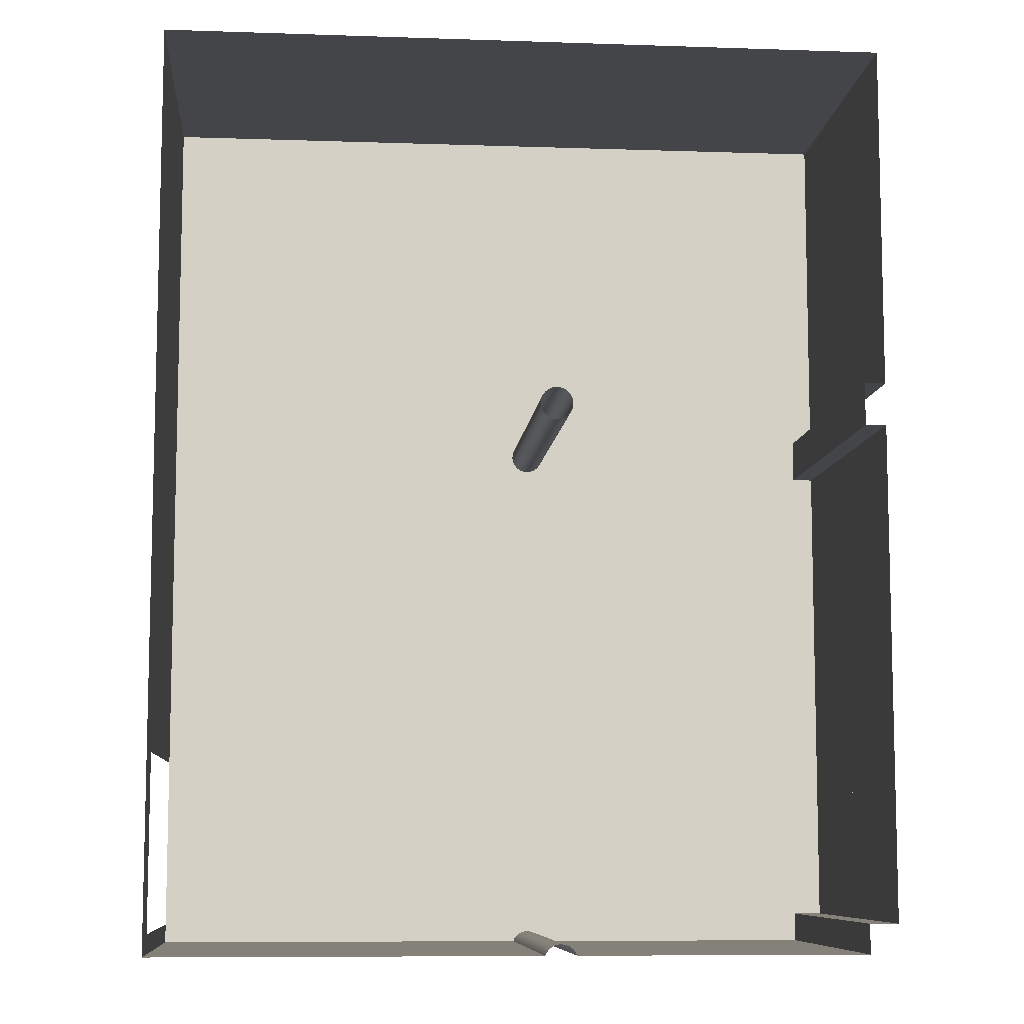
<metadata>
{"format":"obj","ext":"obj","renderer":"f3d","projection":"perspective","resolution":1024,"background":"white","views":[{"elev":-8.6,"azim":174.9,"up":"+Z"}]}
</metadata>
<code>
g Mesh1 Group1 AUL022 Model
v 1.631 2.535 -86.68
v 1.681 2.085 -86.68
v 1.681 2.535 -86.68
f 1 2 3
v 1.631 2.085 -86.68
f 2 1 4
f 3 2 1
v 1.681 2.535 -85.78
f 3 2 5
f 5 2 3
v 1.681 1.635 -85.78
f 5 2 6
f 6 2 5
v 1.681 1.635 -86.68
f 2 7 6
v 1.631 1.635 -86.68
f 8 2 7
f 2 8 4
f 7 2 8
f 6 7 2
v 1.681 1.585 -86.73
f 7 9 6
v 1.681 2.585 -86.73
f 9 7 10
f 10 7 9
f 10 7 2
f 2 7 10
f 10 2 3
f 3 2 10
v 1.681 2.585 -85.73
f 10 3 11
f 11 3 10
f 5 11 3
f 6 11 5
v 1.681 1.585 -85.73
f 6 12 11
f 12 6 9
f 9 6 12
f 6 9 7
f 6 8 7
v 1.631 1.635 -85.78
f 8 6 13
f 13 6 8
v 1.631 2.535 -85.78
f 6 14 13
f 14 6 5
f 5 6 14
f 5 11 6
f 3 11 5
f 3 14 5
f 14 3 1
f 5 14 3
f 1 3 14
f 4 14 1
f 8 14 4
f 14 8 13
f 13 8 14
v 1.631 1.585 -86.73
f 8 15 13
v 1.631 2.585 -86.73
f 15 8 16
f 16 8 15
f 16 8 4
f 4 8 16
f 4 14 8
f 1 14 4
v 1.631 2.585 -85.73
f 14 17 1
f 13 17 14
v 1.631 1.585 -85.73
f 13 18 17
f 18 13 15
f 15 13 18
f 13 15 8
f 17 18 13
f 12 17 18
f 17 12 11
f 11 12 17
f 11 12 6
f 18 17 12
f 15 12 18
f 12 15 9
f 18 12 15
f 9 15 12
f 15 10 9
f 10 15 16
f 9 10 15
f 16 15 10
f 17 10 16
f 10 17 11
f 11 17 10
f 16 10 17
f 16 1 17
f 16 4 1
f 1 4 16
f 4 1 2
f 4 8 2
f 17 1 16
f 1 17 14
f 14 17 13
f 13 14 6
f 7 8 6
g Mesh2 Group1 AUL022 Model
l 6 5
l 7 6
l 2 7
l 3 2
l 3 1
l 5 3
l 5 2
l 5 14
l 14 1
l 13 14
l 6 13
l 6 2
l 2 4
l 1 4
l 4 8
l 8 13
l 7 8
g Mesh3 Group1 AUL022 Model
l 12 11
l 12 18
l 9 12
l 9 15
l 10 9
l 10 16
l 11 10
l 11 17
l 18 17
l 15 18
l 16 15
l 17 16
g Mesh4 Group2 AUL022 Model
v 1.631 2.535 -88.18
v 1.681 2.085 -88.18
v 1.681 2.535 -88.18
f 19 20 21
v 1.631 2.085 -88.18
f 20 19 22
f 21 20 19
v 1.681 2.535 -87.28
f 21 20 23
f 23 20 21
v 1.681 1.635 -87.28
f 23 20 24
f 24 20 23
v 1.681 1.635 -88.18
f 20 25 24
v 1.631 1.635 -88.18
f 26 20 25
f 20 26 22
f 25 20 26
f 24 25 20
v 1.681 1.585 -88.23
f 25 27 24
v 1.681 2.585 -88.23
f 27 25 28
f 28 25 27
f 28 25 20
f 20 25 28
f 28 20 21
f 21 20 28
v 1.681 2.585 -87.23
f 28 21 29
f 29 21 28
f 23 29 21
f 24 29 23
v 1.681 1.585 -87.23
f 24 30 29
f 30 24 27
f 27 24 30
f 24 27 25
f 24 26 25
v 1.631 1.635 -87.28
f 26 24 31
f 31 24 26
v 1.631 2.535 -87.28
f 24 32 31
f 32 24 23
f 23 24 32
f 23 29 24
f 21 29 23
f 21 32 23
f 32 21 19
f 23 32 21
f 19 21 32
f 22 32 19
f 26 32 22
f 32 26 31
f 31 26 32
v 1.631 1.585 -88.23
f 26 33 31
v 1.631 2.585 -88.23
f 33 26 34
f 34 26 33
f 34 26 22
f 22 26 34
f 22 32 26
f 19 32 22
v 1.631 2.585 -87.23
f 32 35 19
f 31 35 32
v 1.631 1.585 -87.23
f 31 36 35
f 36 31 33
f 33 31 36
f 31 33 26
f 35 36 31
f 30 35 36
f 35 30 29
f 29 30 35
f 29 30 24
f 36 35 30
f 33 30 36
f 30 33 27
f 36 30 33
f 27 33 30
f 33 28 27
f 28 33 34
f 27 28 33
f 34 33 28
f 35 28 34
f 28 35 29
f 29 35 28
f 34 28 35
f 34 19 35
f 34 22 19
f 19 22 34
f 22 19 20
f 22 26 20
f 35 19 34
f 19 35 32
f 32 35 31
f 31 32 24
f 25 26 24
g Mesh5 Group2 AUL022 Model
l 24 23
l 25 24
l 20 25
l 21 20
l 21 19
l 23 21
l 23 20
l 23 32
l 32 19
l 31 32
l 24 31
l 24 20
l 20 22
l 19 22
l 22 26
l 26 31
l 25 26
g Mesh6 Group2 AUL022 Model
l 30 29
l 30 36
l 27 30
l 27 33
l 28 27
l 28 34
l 29 28
l 29 35
l 36 35
l 33 36
l 34 33
l 35 34
g Mesh7 Group3 AUL022 Model
v 1.632 2.535 -91.02
v 1.682 2.085 -91.02
v 1.682 2.535 -91.02
f 37 38 39
v 1.632 2.085 -91.02
f 38 37 40
f 39 38 37
v 1.682 2.535 -90.12
f 39 38 41
f 41 38 39
v 1.682 1.635 -90.12
f 41 38 42
f 42 38 41
v 1.682 1.635 -91.02
f 38 43 42
v 1.632 1.635 -91.02
f 44 38 43
f 38 44 40
f 43 38 44
f 42 43 38
v 1.682 1.585 -91.07
f 43 45 42
v 1.682 2.585 -91.07
f 45 43 46
f 46 43 45
f 46 43 38
f 38 43 46
f 46 38 39
f 39 38 46
v 1.682 2.585 -90.07
f 46 39 47
f 47 39 46
f 41 47 39
f 42 47 41
v 1.682 1.585 -90.07
f 42 48 47
f 48 42 45
f 45 42 48
f 42 45 43
f 42 44 43
v 1.632 1.635 -90.12
f 44 42 49
f 49 42 44
v 1.632 2.535 -90.12
f 42 50 49
f 50 42 41
f 41 42 50
f 41 47 42
f 39 47 41
f 39 50 41
f 50 39 37
f 41 50 39
f 37 39 50
f 40 50 37
f 44 50 40
f 50 44 49
f 49 44 50
v 1.632 1.585 -91.07
f 44 51 49
v 1.632 2.585 -91.07
f 51 44 52
f 52 44 51
f 52 44 40
f 40 44 52
f 40 50 44
f 37 50 40
v 1.632 2.585 -90.07
f 50 53 37
f 49 53 50
v 1.632 1.585 -90.07
f 49 54 53
f 54 49 51
f 51 49 54
f 49 51 44
f 53 54 49
f 48 53 54
f 53 48 47
f 47 48 53
f 47 48 42
f 54 53 48
f 51 48 54
f 48 51 45
f 54 48 51
f 45 51 48
f 51 46 45
f 46 51 52
f 45 46 51
f 52 51 46
f 53 46 52
f 46 53 47
f 47 53 46
f 52 46 53
f 52 37 53
f 52 40 37
f 37 40 52
f 40 37 38
f 40 44 38
f 53 37 52
f 37 53 50
f 50 53 49
f 49 50 42
f 43 44 42
g Mesh8 Group3 AUL022 Model
l 42 41
l 43 42
l 38 43
l 39 38
l 39 37
l 41 39
l 41 38
l 41 50
l 50 37
l 49 50
l 42 49
l 42 38
l 38 40
l 37 40
l 40 44
l 44 49
l 43 44
g Mesh9 Group3 AUL022 Model
l 48 47
l 48 54
l 45 48
l 45 51
l 46 45
l 46 52
l 47 46
l 47 53
l 54 53
l 51 54
l 52 51
l 53 52
g Mesh10 Group4 AUL022 Model
v 1.633 2.535 -92.52
v 1.683 2.085 -92.52
v 1.683 2.535 -92.52
f 55 56 57
v 1.633 2.085 -92.52
f 56 55 58
f 57 56 55
v 1.682 2.535 -91.62
f 57 56 59
f 59 56 57
v 1.682 1.635 -91.62
f 59 56 60
f 60 56 59
v 1.683 1.635 -92.52
f 56 61 60
v 1.633 1.635 -92.52
f 62 56 61
f 56 62 58
f 61 56 62
f 60 61 56
v 1.683 1.585 -92.57
f 61 63 60
v 1.683 2.585 -92.57
f 63 61 64
f 64 61 63
f 64 61 56
f 56 61 64
f 64 56 57
f 57 56 64
v 1.682 2.585 -91.57
f 64 57 65
f 65 57 64
f 59 65 57
f 60 65 59
v 1.682 1.585 -91.57
f 60 66 65
f 66 60 63
f 63 60 66
f 60 63 61
f 60 62 61
v 1.632 1.635 -91.62
f 62 60 67
f 67 60 62
v 1.632 2.535 -91.62
f 60 68 67
f 68 60 59
f 59 60 68
f 59 65 60
f 57 65 59
f 57 68 59
f 68 57 55
f 59 68 57
f 55 57 68
f 58 68 55
f 62 68 58
f 68 62 67
f 67 62 68
v 1.633 1.585 -92.57
f 62 69 67
v 1.633 2.585 -92.57
f 69 62 70
f 70 62 69
f 70 62 58
f 58 62 70
f 58 68 62
f 55 68 58
v 1.632 2.585 -91.57
f 68 71 55
f 67 71 68
v 1.632 1.585 -91.57
f 67 72 71
f 72 67 69
f 69 67 72
f 67 69 62
f 71 72 67
f 66 71 72
f 71 66 65
f 65 66 71
f 65 66 60
f 72 71 66
f 69 66 72
f 66 69 63
f 72 66 69
f 63 69 66
f 69 64 63
f 64 69 70
f 63 64 69
f 70 69 64
f 71 64 70
f 64 71 65
f 65 71 64
f 70 64 71
f 70 55 71
f 70 58 55
f 55 58 70
f 58 55 56
f 58 62 56
f 71 55 70
f 55 71 68
f 68 71 67
f 67 68 60
f 61 62 60
g Mesh11 Group4 AUL022 Model
l 60 59
l 61 60
l 56 61
l 57 56
l 57 55
l 59 57
l 59 56
l 59 68
l 68 55
l 67 68
l 60 67
l 60 56
l 56 58
l 55 58
l 58 62
l 62 67
l 61 62
g Mesh12 Group4 AUL022 Model
l 66 65
l 66 72
l 63 66
l 63 69
l 64 63
l 64 70
l 65 64
l 65 71
l 72 71
l 69 72
l 70 69
l 71 70
g Mesh13 Group5 AUL022 Model
v 1.633 2.535 -94.02
v 1.683 2.085 -94.02
v 1.683 2.535 -94.02
f 73 74 75
v 1.633 2.085 -94.02
f 74 73 76
f 75 74 73
v 1.683 2.535 -93.12
f 75 74 77
f 77 74 75
v 1.683 1.635 -93.12
f 77 74 78
f 78 74 77
v 1.683 1.635 -94.02
f 74 79 78
v 1.633 1.635 -94.02
f 80 74 79
f 74 80 76
f 79 74 80
f 78 79 74
v 1.683 1.585 -94.07
f 79 81 78
v 1.683 2.585 -94.07
f 81 79 82
f 82 79 81
f 82 79 74
f 74 79 82
f 82 74 75
f 75 74 82
v 1.683 2.585 -93.07
f 82 75 83
f 83 75 82
f 77 83 75
f 78 83 77
v 1.683 1.585 -93.07
f 78 84 83
f 84 78 81
f 81 78 84
f 78 81 79
f 78 80 79
v 1.633 1.635 -93.12
f 80 78 85
f 85 78 80
v 1.633 2.535 -93.12
f 78 86 85
f 86 78 77
f 77 78 86
f 77 83 78
f 75 83 77
f 75 86 77
f 86 75 73
f 77 86 75
f 73 75 86
f 76 86 73
f 80 86 76
f 86 80 85
f 85 80 86
v 1.633 1.585 -94.07
f 80 87 85
v 1.633 2.585 -94.07
f 87 80 88
f 88 80 87
f 88 80 76
f 76 80 88
f 76 86 80
f 73 86 76
v 1.633 2.585 -93.07
f 86 89 73
f 85 89 86
v 1.633 1.585 -93.07
f 85 90 89
f 90 85 87
f 87 85 90
f 85 87 80
f 89 90 85
f 84 89 90
f 89 84 83
f 83 84 89
f 83 84 78
f 90 89 84
f 87 84 90
f 84 87 81
f 90 84 87
f 81 87 84
f 87 82 81
f 82 87 88
f 81 82 87
f 88 87 82
f 89 82 88
f 82 89 83
f 83 89 82
f 88 82 89
f 88 73 89
f 88 76 73
f 73 76 88
f 76 73 74
f 76 80 74
f 89 73 88
f 73 89 86
f 86 89 85
f 85 86 78
f 79 80 78
g Mesh14 Group5 AUL022 Model
l 78 77
l 79 78
l 74 79
l 75 74
l 75 73
l 77 75
l 77 74
l 77 86
l 86 73
l 85 86
l 78 85
l 78 74
l 74 76
l 73 76
l 76 80
l 80 85
l 79 80
g Mesh15 Group5 AUL022 Model
l 84 83
l 84 90
l 81 84
l 81 87
l 82 81
l 82 88
l 83 82
l 83 89
l 90 89
l 87 90
l 88 87
l 89 88
g Mesh16 AUL022 Model
v 5.039 4.435 -95.06
v 5.039 0.5854 -95.06
v 5.039 0.8354 -95.06
f 91 92 93
v 5.012 0.5854 -95.09
f 92 91 94
f 93 92 91
f 94 91 92
v 5.012 4.435 -95.09
f 94 91 95
f 95 91 94
v 5.012 0.8354 -95.09
f 94 95 96
f 96 95 94
v 5 4.435 -95.12
f 97 96 95
v 5.009 0.8354 -95.1
f 96 97 98
f 95 96 97
f 98 97 96
v 5 0.8354 -95.12
f 98 97 99
f 99 97 98
v 5 0.8354 -95.12
f 99 97 100
f 100 97 99
v 4.999 0.8354 -95.12
f 97 101 100
v 1.984 4.435 -95.12
f 102 101 97
v 1.984 0.8354 -95.12
f 101 102 103
f 103 102 101
v 1.983 4.435 -94.81
f 104 103 102
v 1.983 0.8354 -94.81
f 103 104 105
f 105 104 103
v 1.683 4.435 -94.81
f 106 105 104
v 1.683 0.8354 -94.81
f 105 106 107
f 107 106 105
v 1.683 2.585 -94.07
f 106 108 107
f 106 83 108
v 1.683 2.585 -92.57
f 106 109 83
v 1.682 2.585 -91.57
f 106 110 109
v 1.682 2.585 -91.07
f 106 111 110
f 106 47 111
v 1.682 4.435 -89.62
f 112 47 106
f 47 112 48
f 106 47 112
f 111 47 106
f 110 111 106
f 110 111 66
f 66 111 110
v 1.682 1.585 -91.07
f 113 66 111
f 113 107 66
v 1.682 1.585 -91.03
f 114 107 113
v 1.682 1.585 -90.11
f 115 107 114
f 48 107 115
v 1.682 0.8354 -89.62
f 48 116 107
f 116 48 112
f 112 48 116
f 48 112 47
f 107 116 48
v 1.902 0.8354 -89.62
f 117 107 116
f 107 117 105
f 116 107 117
f 105 117 107
v 9.35 0.8354 -85.5
f 117 118 105
v 1.902 0.8354 -89.17
f 119 118 117
v 1.682 0.8354 -89.17
f 120 118 119
v 1.681 0.8354 -85.5
f 118 120 121
f 121 120 118
f 120 12 121
v 1.681 1.585 -85.77
f 12 120 122
f 121 12 120
v 1.681 2.585 -85.73
f 123 121 12
v 1.681 4.435 -85.5
f 123 124 121
v 1.682 4.435 -89.17
f 124 123 125
f 125 123 124
v 1.681 2.585 -86.73
f 125 123 126
f 126 123 125
f 125 126 29
f 29 126 125
f 29 126 30
f 30 126 29
v 1.681 1.585 -86.73
f 127 30 126
f 127 120 30
v 1.681 1.585 -86.69
f 128 120 127
f 122 120 128
f 122 120 12
f 128 120 122
f 127 120 128
f 30 120 127
v 1.681 1.585 -87.27
f 30 120 129
f 129 120 30
v 1.681 1.585 -88.19
f 129 120 130
f 130 120 129
v 1.681 1.585 -88.23
f 130 120 131
f 131 120 130
v 1.681 2.585 -88.23
f 131 120 132
f 132 120 131
f 132 120 125
f 125 120 132
f 119 125 120
v 1.902 4.435 -89.17
f 125 119 133
f 120 125 119
f 133 119 125
f 117 133 119
v 1.902 4.435 -89.62
f 133 117 134
f 119 133 117
f 134 117 133
f 117 112 134
f 112 117 116
f 116 117 112
f 134 112 117
f 117 118 119
f 105 118 117
f 105 118 103
f 103 118 105
f 103 118 101
f 101 118 103
f 101 118 96
f 96 118 101
v 5.013 0.8354 -95.09
f 96 118 135
f 135 118 96
v 5.039 0.8354 -95.06
f 135 118 136
f 136 118 135
f 136 118 93
f 93 118 136
v 5.042 0.8354 -95.06
f 93 118 137
f 137 118 93
v 5.072 0.8354 -95.03
f 137 118 138
f 138 118 137
v 5.076 0.8354 -95.03
f 138 118 139
f 139 118 138
v 5.08 0.8354 -95.03
f 139 118 140
f 140 118 139
v 5.113 0.8354 -95.01
f 140 118 141
f 141 118 140
v 5.118 0.8354 -95.01
f 141 118 142
f 142 118 141
v 5.121 0.8354 -95.01
f 142 118 143
f 143 118 142
v 5.203 0.8354 -95.01
f 143 118 144
f 144 118 143
v 5.208 0.8354 -95.01
f 144 118 145
f 145 118 144
v 5.218 0.8354 -95.02
f 145 118 146
f 146 118 145
v 5.24 0.8354 -95.03
f 146 118 147
f 147 118 146
v 5.251 0.8354 -95.03
f 147 118 148
f 148 118 147
v 5.258 0.8354 -95.04
f 148 118 149
f 149 118 148
v 5.262 0.8354 -95.04
f 149 118 150
f 150 118 149
v 5.272 0.8354 -95.05
f 150 118 151
f 151 118 150
v 5.326 0.8354 -95.12
f 151 118 152
f 152 118 151
v 5.877 0.8354 -95.12
f 152 118 153
f 153 118 152
v 9.35 0.8354 -95.12
f 153 118 154
f 154 118 153
v 9.35 0.8354 -94.92
f 154 118 155
f 155 118 154
v 9.35 0.8354 -93.07
f 155 118 156
f 156 118 155
v 9.35 4.435 -85.5
f 157 156 118
v 9.35 3.835 -93.07
f 156 157 158
f 118 156 157
f 158 157 156
v 9.35 4.435 -95.12
f 159 158 157
v 9.35 3.835 -94.92
f 158 159 160
f 157 158 159
f 160 159 158
f 160 159 155
f 155 159 160
f 155 159 154
f 154 159 155
f 159 153 154
v 5.326 0.8354 -95.12
f 153 159 161
f 154 153 159
f 161 159 153
v 5.326 4.435 -95.12
f 161 159 162
f 162 159 161
f 162 152 161
v 5.315 4.435 -95.09
f 163 152 162
v 5.315 0.8354 -95.09
f 152 163 164
f 164 163 152
v 5.287 4.435 -95.06
f 165 164 163
v 5.287 0.8354 -95.06
f 164 165 166
f 166 165 164
f 148 166 165
f 149 166 148
f 166 149 151
f 151 149 166
f 152 149 151
f 152 147 149
f 152 146 147
f 152 144 146
f 152 143 144
f 152 141 143
f 152 140 141
f 152 138 140
f 152 137 138
f 152 136 137
f 152 135 136
f 152 98 135
f 98 152 99
f 99 152 98
f 135 98 152
f 136 135 152
f 137 136 152
f 138 137 152
f 138 93 137
f 93 138 139
f 137 93 138
f 139 138 93
v 5.076 4.435 -95.03
f 93 139 167
f 167 139 93
v 5.118 4.435 -95.01
f 139 168 167
f 139 142 168
f 139 141 142
f 141 139 140
f 140 139 141
f 142 141 139
f 168 142 139
v 5.163 4.435 -95.01
f 142 169 168
v 5.163 0.8354 -95.01
f 142 170 169
v 5.118 0.5854 -95.01
f 171 170 142
v 5.163 0.5854 -95.01
f 170 171 172
f 172 171 170
f 142 170 171
f 169 170 142
f 170 145 169
f 172 145 170
v 5.208 0.5854 -95.01
f 145 172 173
f 173 172 145
f 170 145 172
f 169 145 170
v 5.208 4.435 -95.01
f 169 145 174
f 174 145 169
f 145 148 174
f 145 147 148
f 147 145 146
f 146 145 147
f 148 147 145
f 174 148 145
v 5.251 4.435 -95.03
f 174 148 175
f 175 148 174
f 148 165 175
f 165 166 148
f 148 166 149
f 175 165 148
f 147 146 152
f 146 144 152
f 144 143 152
f 143 141 152
f 141 140 152
f 140 138 152
f 149 147 152
f 151 149 152
f 168 169 142
f 167 168 139
f 93 167 91
f 91 167 93
f 100 98 99
f 101 98 100
f 101 96 98
f 98 96 101
f 100 98 101
f 99 98 100
f 100 101 97
f 97 101 102
f 163 164 165
f 162 152 163
f 161 152 162
f 118 124 157
f 124 118 121
f 121 118 124
f 157 124 118
f 121 124 123
f 12 121 123
f 119 118 120
f 125 29 132
f 132 29 125
f 126 30 127
f 115 107 48
f 114 107 115
f 113 107 114
f 66 107 113
v 1.682 1.585 -91.61
f 66 107 176
f 176 107 66
v 1.683 1.585 -92.53
f 176 107 177
f 177 107 176
v 1.683 1.585 -92.57
f 177 107 178
f 178 107 177
f 178 107 84
f 84 107 178
v 1.683 1.585 -93.11
f 84 107 179
f 179 107 84
v 1.683 1.585 -94.03
f 179 107 180
f 180 107 179
v 1.683 1.585 -94.07
f 180 107 181
f 181 107 180
f 181 107 108
f 108 107 181
f 107 108 106
f 108 83 106
f 83 109 106
f 83 109 84
f 84 109 83
f 178 84 109
f 109 84 178
f 109 110 106
f 111 66 113
f 104 105 106
f 102 103 104
g Mesh17 AUL022 Model
v 5.249 4.185 -89.54
v 5.285 0.5854 -89.51
v 5.249 0.5854 -89.54
f 182 183 184
v 5.285 4.185 -89.51
f 183 182 185
f 184 183 182
f 185 182 183
v 5.313 0.5854 -89.48
f 185 186 183
v 5.313 4.185 -89.48
f 186 185 187
f 187 185 186
f 183 186 185
v 5.33 4.185 -89.44
f 188 186 187
v 5.33 0.5854 -89.44
f 186 188 189
f 189 188 186
v 5.336 4.185 -89.39
f 190 189 188
v 5.336 0.5854 -89.39
f 189 190 191
f 191 190 189
v 5.33 4.185 -89.35
f 192 191 190
v 5.33 0.5854 -89.35
f 191 192 193
f 193 192 191
v 5.313 4.185 -89.3
f 194 193 192
v 5.313 0.5854 -89.3
f 193 194 195
f 195 194 193
v 5.285 0.5854 -89.27
f 194 196 195
v 5.285 4.185 -89.27
f 196 194 197
f 197 194 196
f 195 196 194
v 5.249 0.5854 -89.24
f 197 198 196
v 5.249 4.185 -89.24
f 198 197 199
f 196 198 197
f 199 197 198
v 5.207 0.5854 -89.22
f 199 200 198
v 5.207 4.185 -89.22
f 200 199 201
f 198 200 199
f 201 199 200
v 5.161 4.185 -89.22
f 202 200 201
v 5.161 0.5854 -89.22
f 200 202 203
f 203 202 200
v 5.116 0.5854 -89.22
f 202 204 203
v 5.116 4.185 -89.22
f 204 202 205
f 203 204 202
f 205 202 204
v 5.074 0.5854 -89.24
f 205 206 204
v 5.074 4.185 -89.24
f 206 205 207
f 204 206 205
f 207 205 206
v 5.038 0.5854 -89.27
f 207 208 206
v 5.038 4.185 -89.27
f 208 207 209
f 206 208 207
f 209 207 208
v 5.01 4.185 -89.3
f 210 208 209
v 5.01 0.5854 -89.3
f 208 210 211
f 209 208 210
f 211 210 208
v 4.992 4.185 -89.35
f 212 211 210
v 4.992 0.5854 -89.35
f 211 212 213
f 210 211 212
f 213 212 211
v 4.986 0.5854 -89.39
f 212 214 213
v 4.986 4.185 -89.39
f 214 212 215
f 213 214 212
f 215 212 214
v 4.992 4.185 -89.44
f 216 214 215
v 4.992 0.5854 -89.44
f 214 216 217
f 215 214 216
f 217 216 214
v 5.01 0.5854 -89.48
f 216 218 217
v 5.01 4.185 -89.48
f 218 216 219
f 217 218 216
f 219 216 218
v 5.038 4.185 -89.51
f 220 218 219
v 5.038 0.5854 -89.51
f 218 220 221
f 219 218 220
f 221 220 218
v 5.074 0.5854 -89.54
f 220 222 221
v 5.074 4.185 -89.54
f 222 220 223
f 221 222 220
f 223 220 222
v 5.116 0.5854 -89.56
f 223 224 222
v 5.116 4.185 -89.56
f 224 223 225
f 222 224 223
f 225 223 224
v 5.161 0.5854 -89.57
f 225 226 224
v 5.161 4.185 -89.57
f 226 225 227
f 224 226 225
f 227 225 226
v 5.207 0.5854 -89.56
f 227 228 226
v 5.207 4.185 -89.56
f 228 227 229
f 226 228 227
f 229 227 228
f 229 184 228
f 184 229 182
f 228 184 229
f 182 229 184
f 201 200 202
f 192 193 194
f 190 191 192
f 188 189 190
f 187 186 188
g Mesh18 AUL022 Model
v 5.076 0.5854 -95.03
l 92 230
l 94 92
v 5 0.5854 -95.12
l 231 94
l 230 171
l 171 172
l 172 173
v 5.251 0.5854 -95.03
l 173 232
v 5.287 0.5854 -95.06
l 232 233
v 5.315 0.5854 -95.09
l 233 234
v 5.326 0.5854 -95.12
l 234 235
g Mesh19 AUL022 Model
l 214 213
l 217 214
l 218 217
l 221 218
l 222 221
l 224 222
l 226 224
l 228 226
l 184 228
l 183 184
l 186 183
l 189 186
l 191 189
l 193 191
l 195 193
l 196 195
l 198 196
l 200 198
l 203 200
l 204 203
l 206 204
l 208 206
l 211 208
l 213 211
g Mesh20 AUL022 Model
l 120 125
l 120 119
l 121 120
l 121 124
l 121 118
l 118 156
l 118 157
l 157 159
l 124 157
l 124 125
l 133 125
l 119 133
l 117 119
l 117 134
l 116 117
l 116 112
l 116 107
l 107 106
l 107 105
l 105 104
l 103 105
l 103 102
l 103 101
l 101 100
l 97 100
l 97 102
l 97 95
l 95 91
l 91 167
l 167 168
l 168 169
l 142 168
l 142 143
l 141 142
l 143 141
l 140 141
l 140 138
l 139 140
l 138 139
l 137 138
l 93 137
l 137 136
l 169 170
l 169 174
l 145 174
l 144 145
l 146 144
l 145 146
l 146 147
l 147 148
l 149 147
l 150 149
l 151 150
l 149 151
l 148 149
l 151 166
l 166 164
l 164 152
l 153 152
l 161 153
l 162 161
l 162 159
l 163 162
l 165 163
l 175 165
l 174 175
l 154 159
l 153 154
l 155 154
l 155 156
l 160 155
l 160 158
l 156 158
l 152 99
l 99 98
l 98 96
l 135 98
l 96 135
l 104 102
l 104 106
l 112 106
l 134 112
l 133 134
g Mesh21 AUL022 Model
l 115 114
l 48 115
l 48 47
l 111 47
l 113 111
l 114 113
g Mesh22 AUL022 Model
l 180 181
l 179 180
l 84 179
l 84 83
l 108 83
l 181 108
g Mesh23 AUL022 Model
l 178 109
l 177 178
l 176 177
l 66 176
l 66 110
l 109 110
g Mesh24 AUL022 Model
l 12 123
l 12 122
l 122 128
l 128 127
l 127 126
l 126 123
g Mesh25 AUL022 Model
l 30 29
l 30 129
l 129 130
l 130 131
l 131 132
l 132 29
g Mesh26 AUL022 Model
l 185 182
l 187 185
l 188 187
l 190 188
l 192 190
l 194 192
l 197 194
l 199 197
l 201 199
l 202 201
l 205 202
l 207 205
l 209 207
l 210 209
l 212 210
l 215 212
l 216 215
l 219 216
l 220 219
l 223 220
l 225 223
l 227 225
l 229 227
l 182 229
g Mesh27 Model
v 139 3.33 -157.4
v 139 3.3 -157.4
l 236 237

</code>
